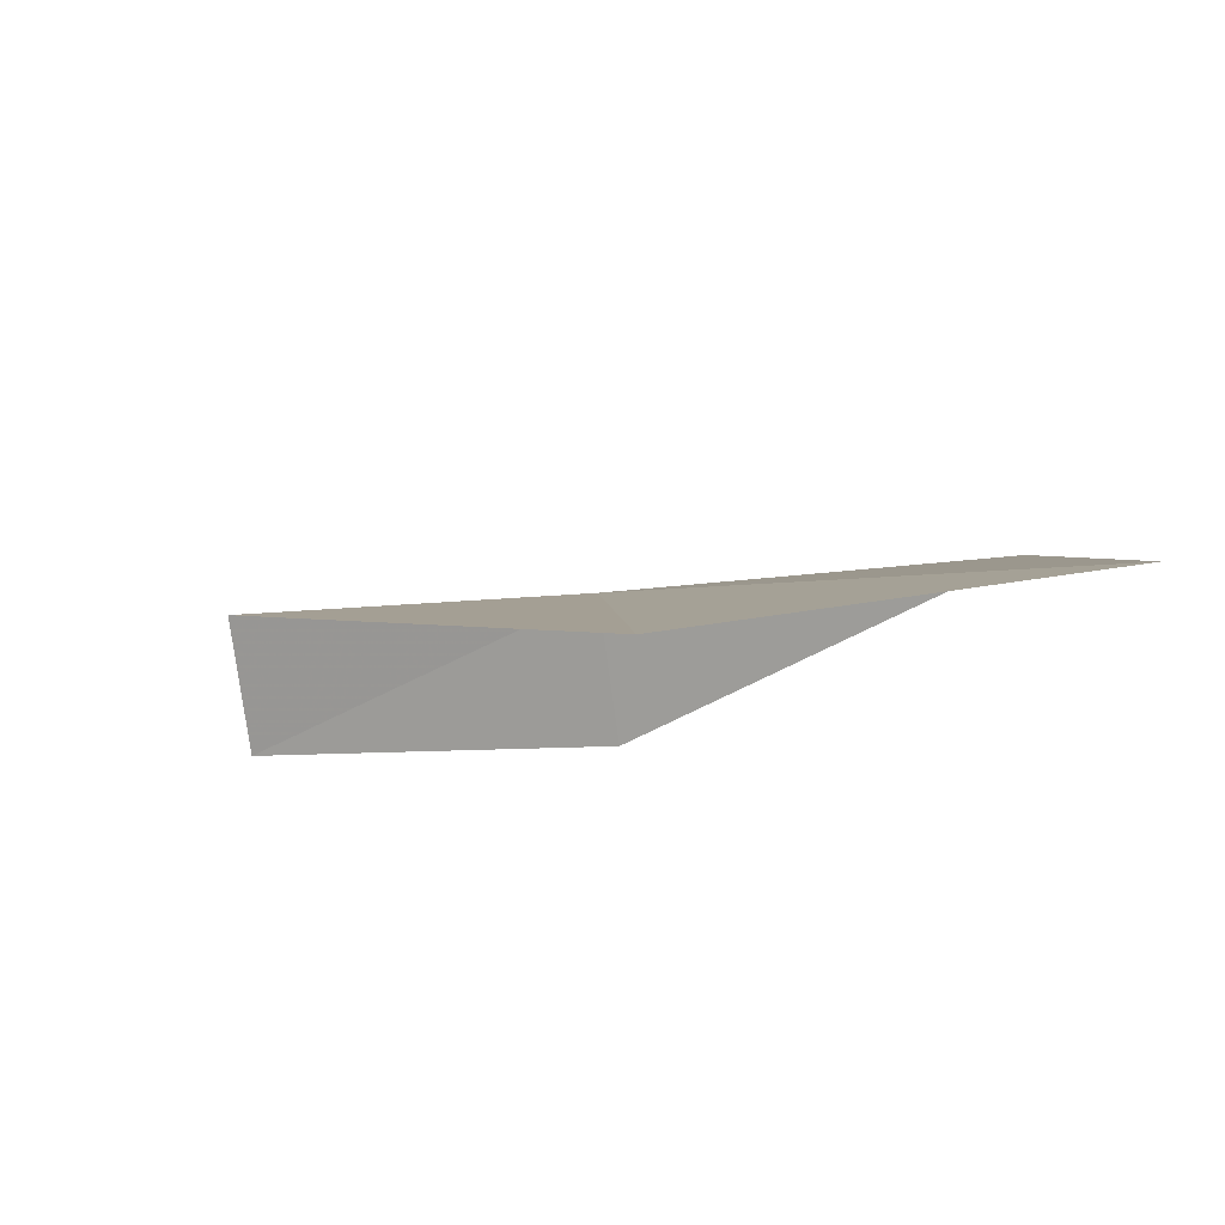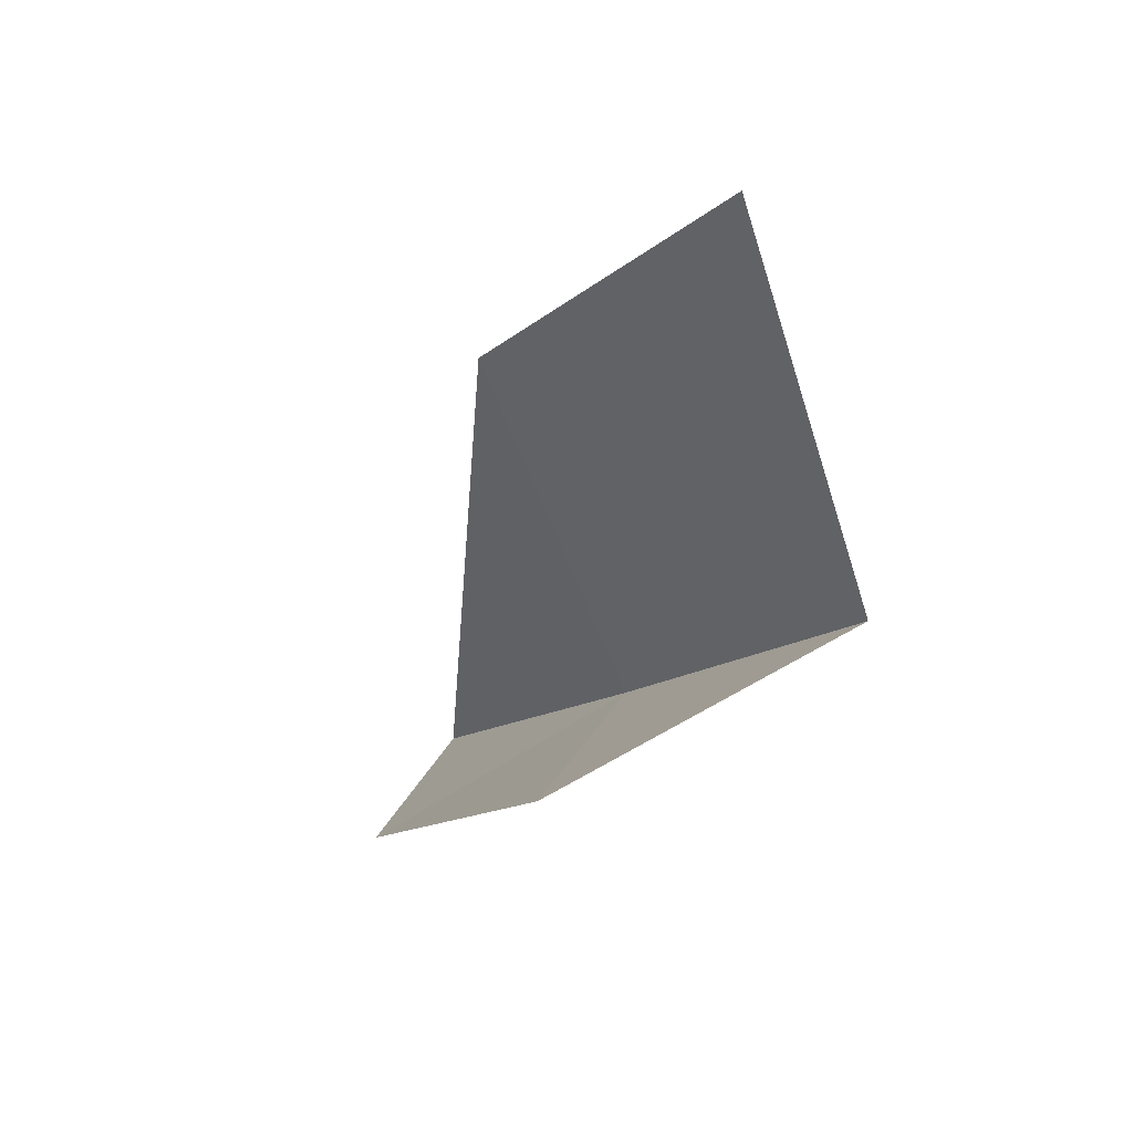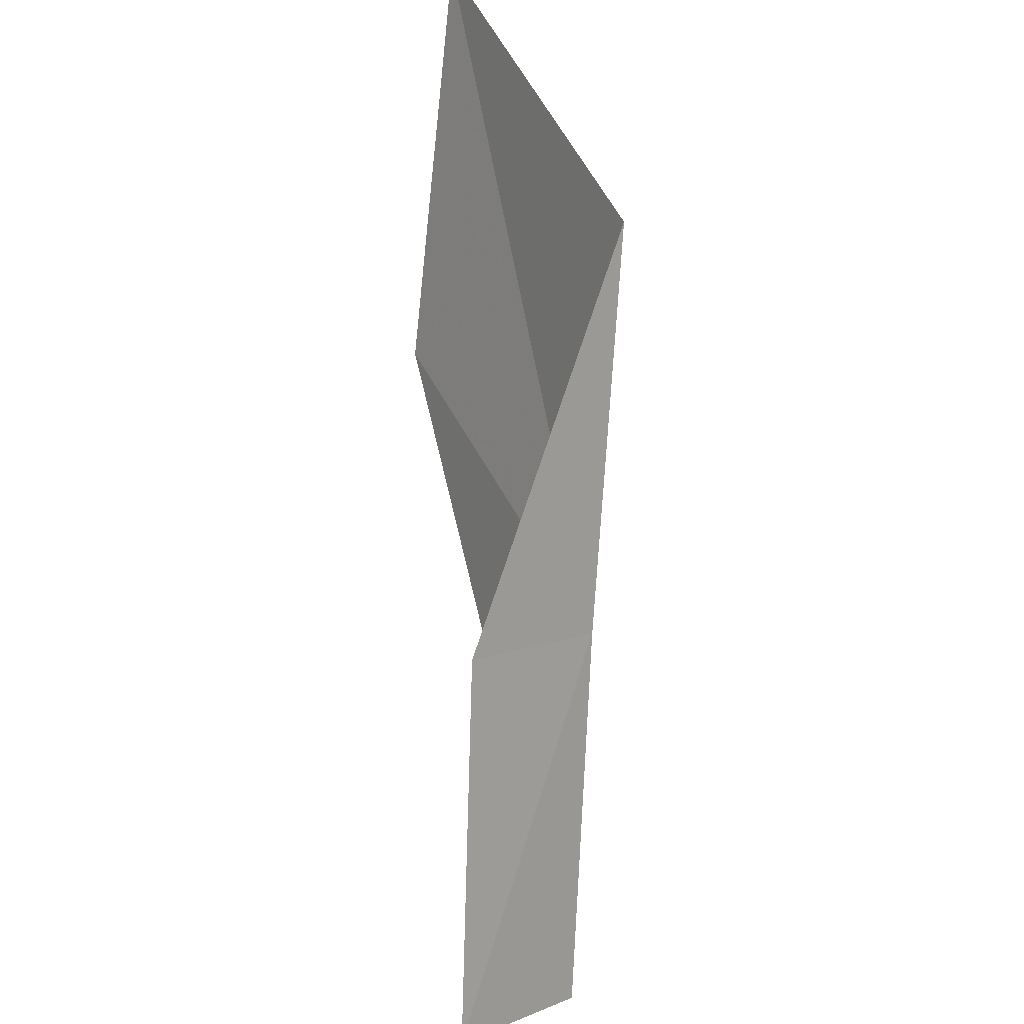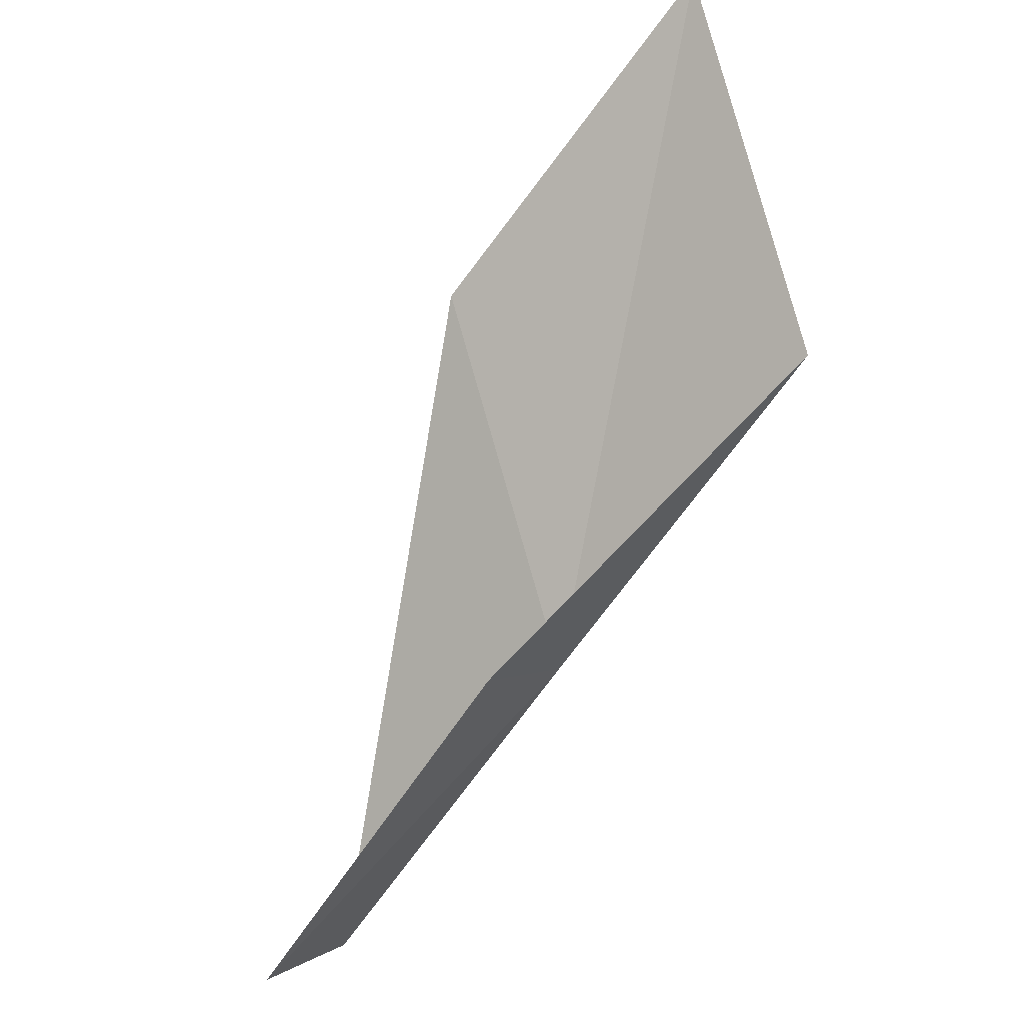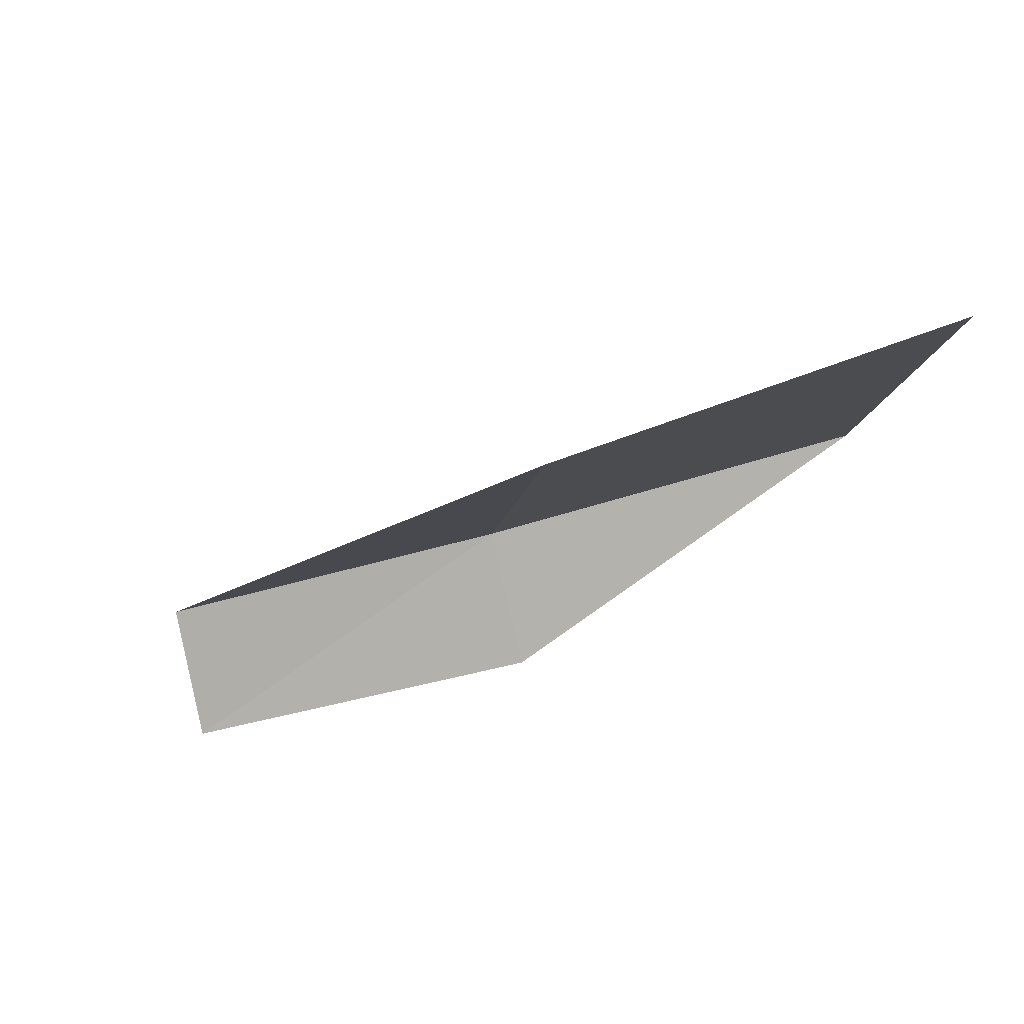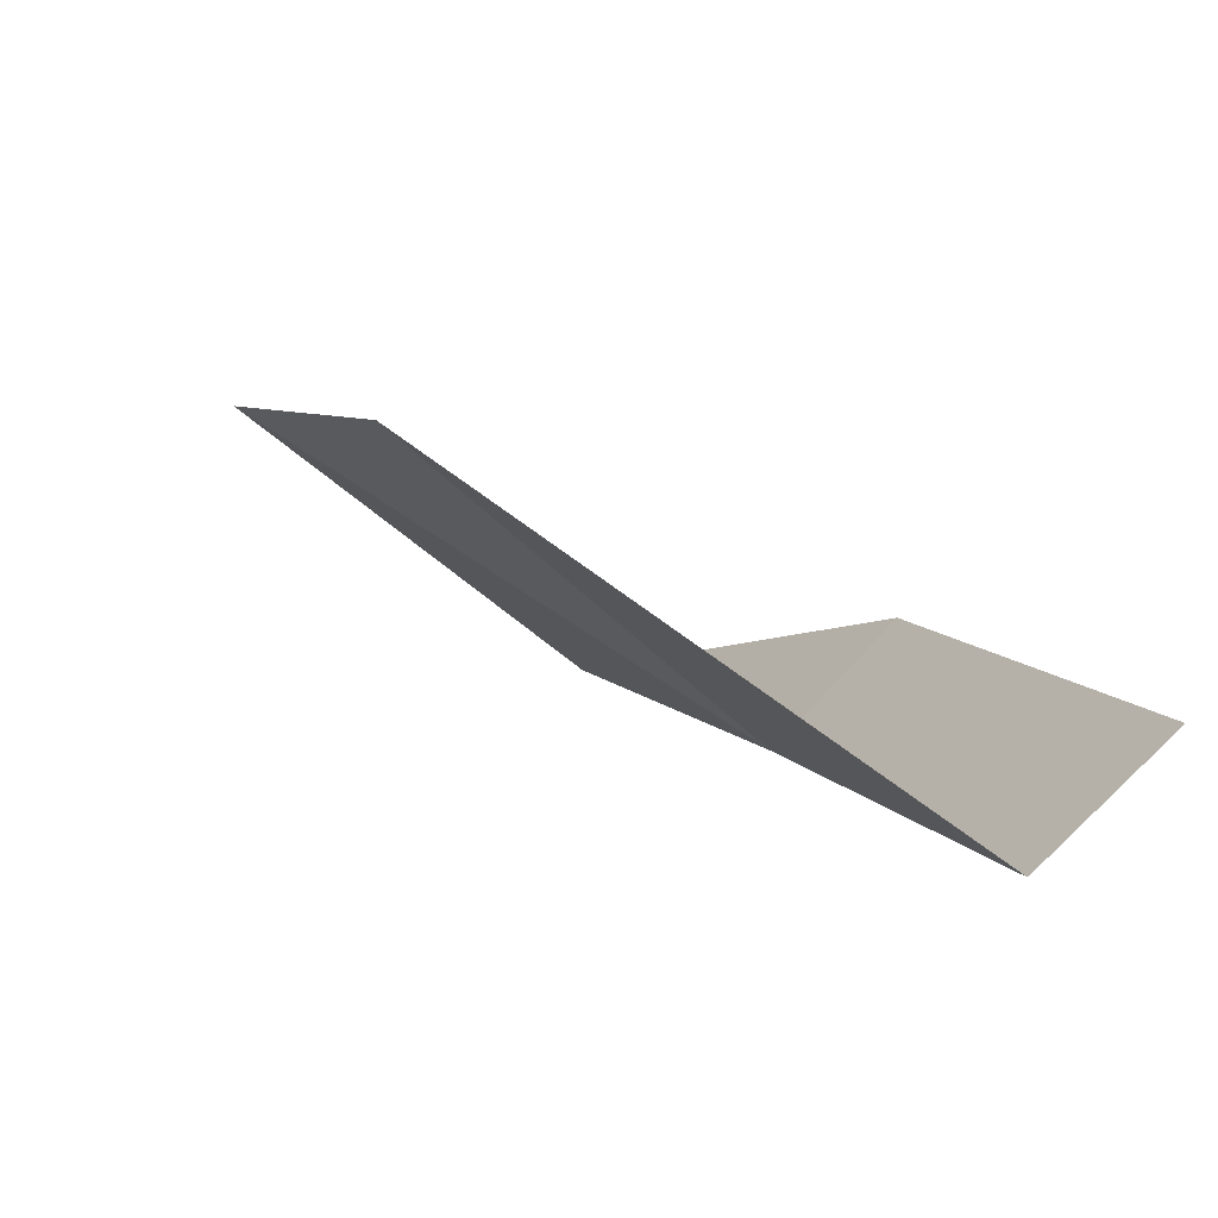
<metadata>
{"format":"obj","ext":"obj","renderer":"f3d","projection":"perspective","resolution":1024,"background":"white","views":[{"elev":66.6,"azim":80.6,"up":"+Y"},{"elev":16.5,"azim":133.0,"up":"+Y"},{"elev":-47.5,"azim":160.2,"up":"+Y"},{"elev":-35.7,"azim":124.7,"up":"+Y"},{"elev":52.7,"azim":74.6,"up":"+Y"},{"elev":77.4,"azim":-78.0,"up":"+Z"}]}
</metadata>
<code>
v 18.52 -11.37 14
v 19.09 -10.38 12
v 19.22 -11.8 14
v 20.09 -8.304 12
v 19.63 -9.344 14
v 17.9 -12.32 16
v 18.58 -12.79 16
f 1 3 2
f 1 2 4
f 1 4 5
f 1 5 6
f 1 6 7
f 1 7 3

</code>
